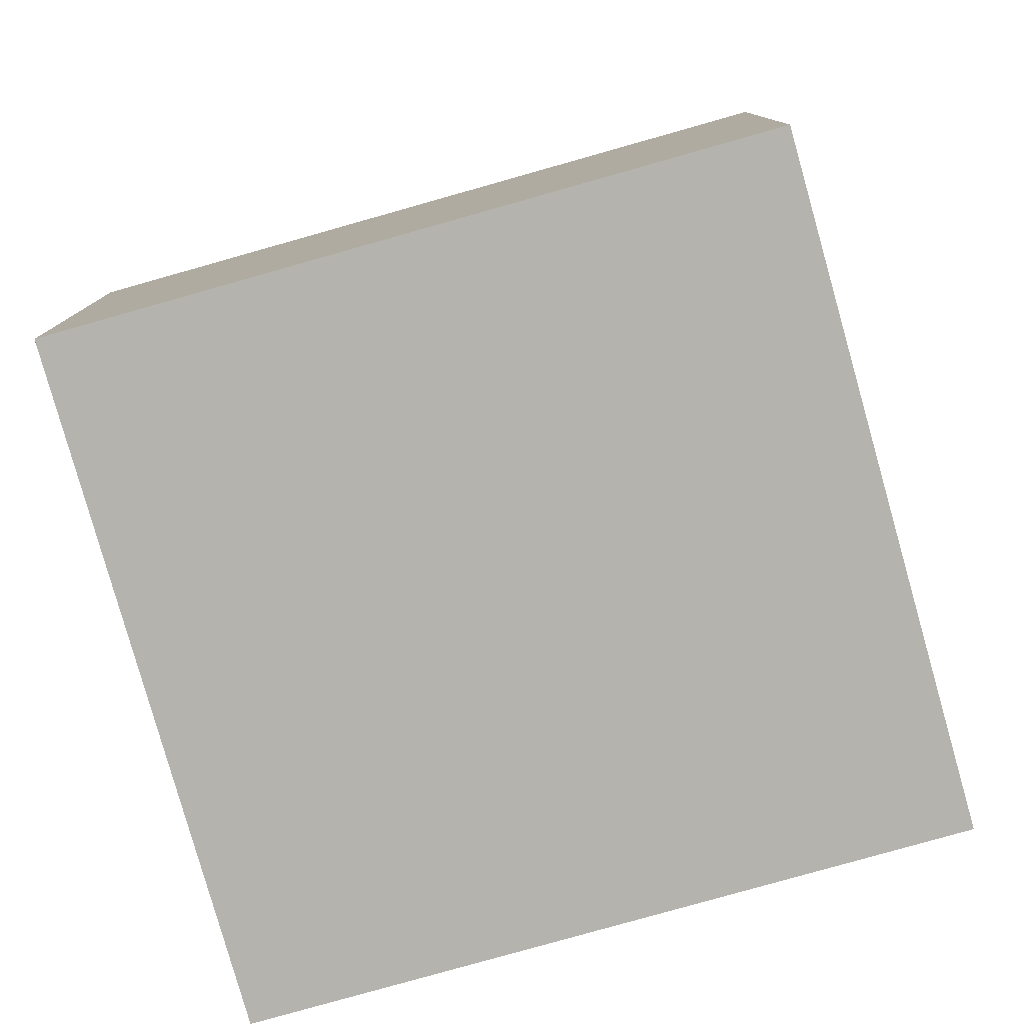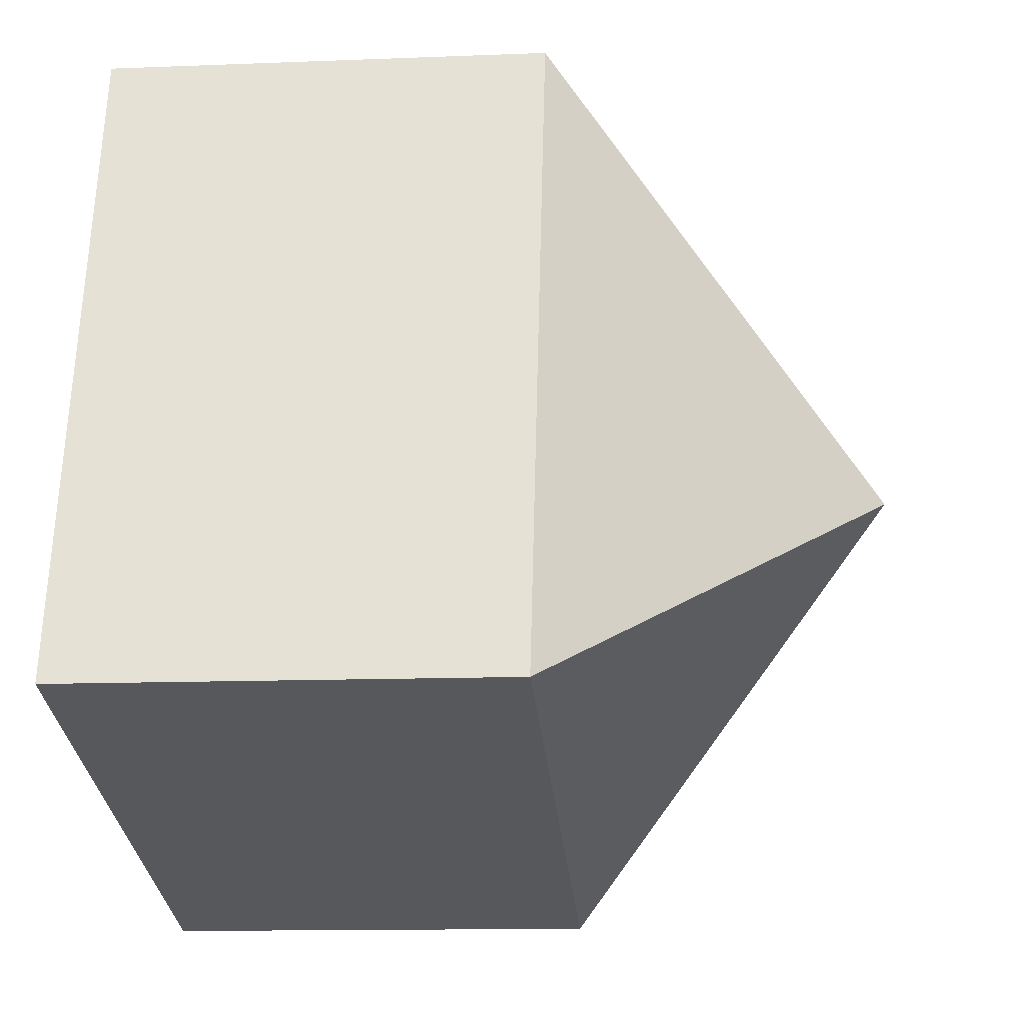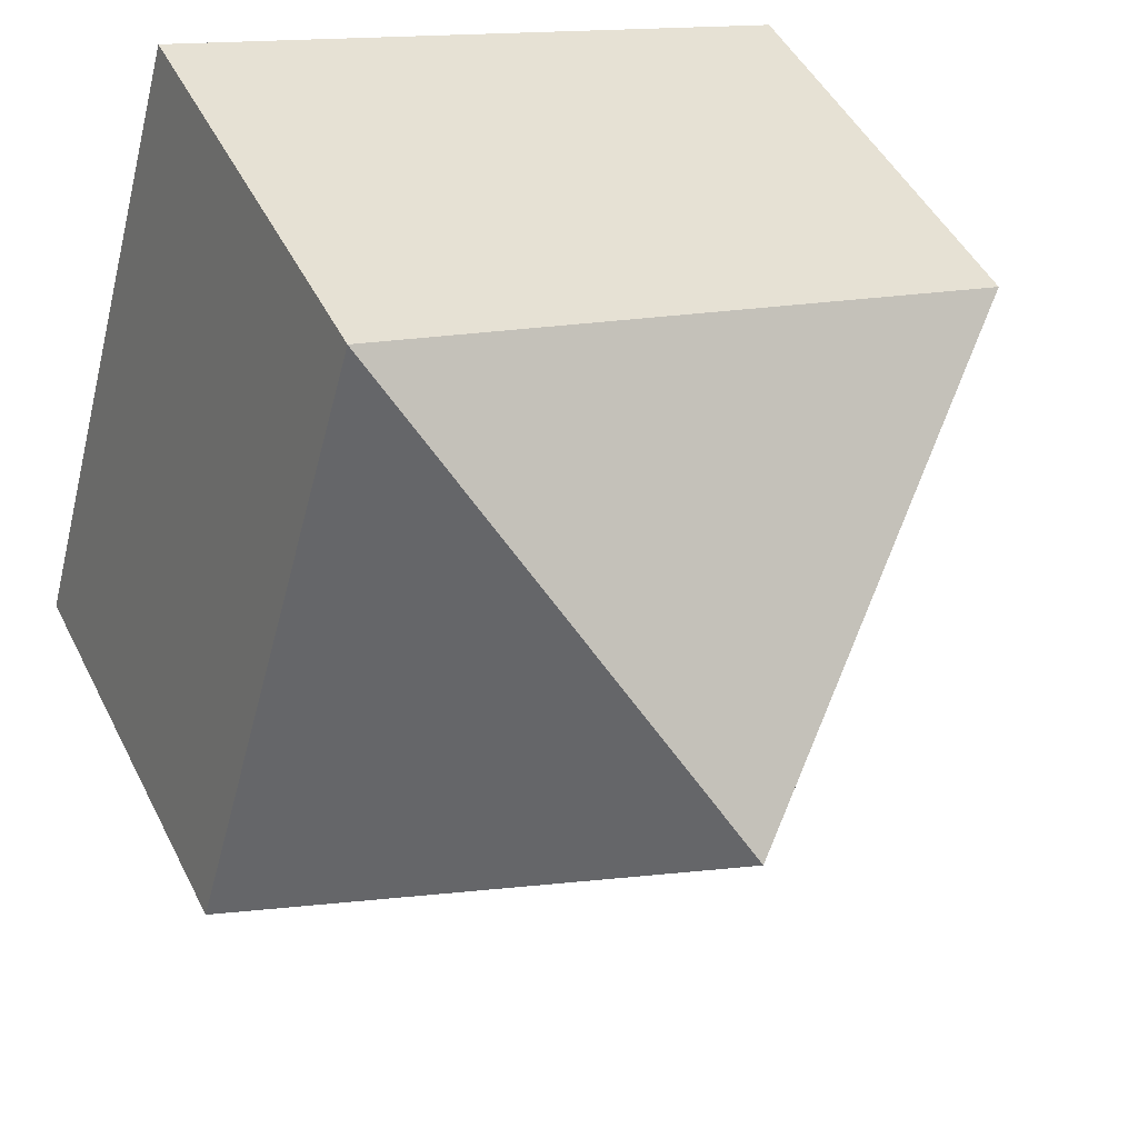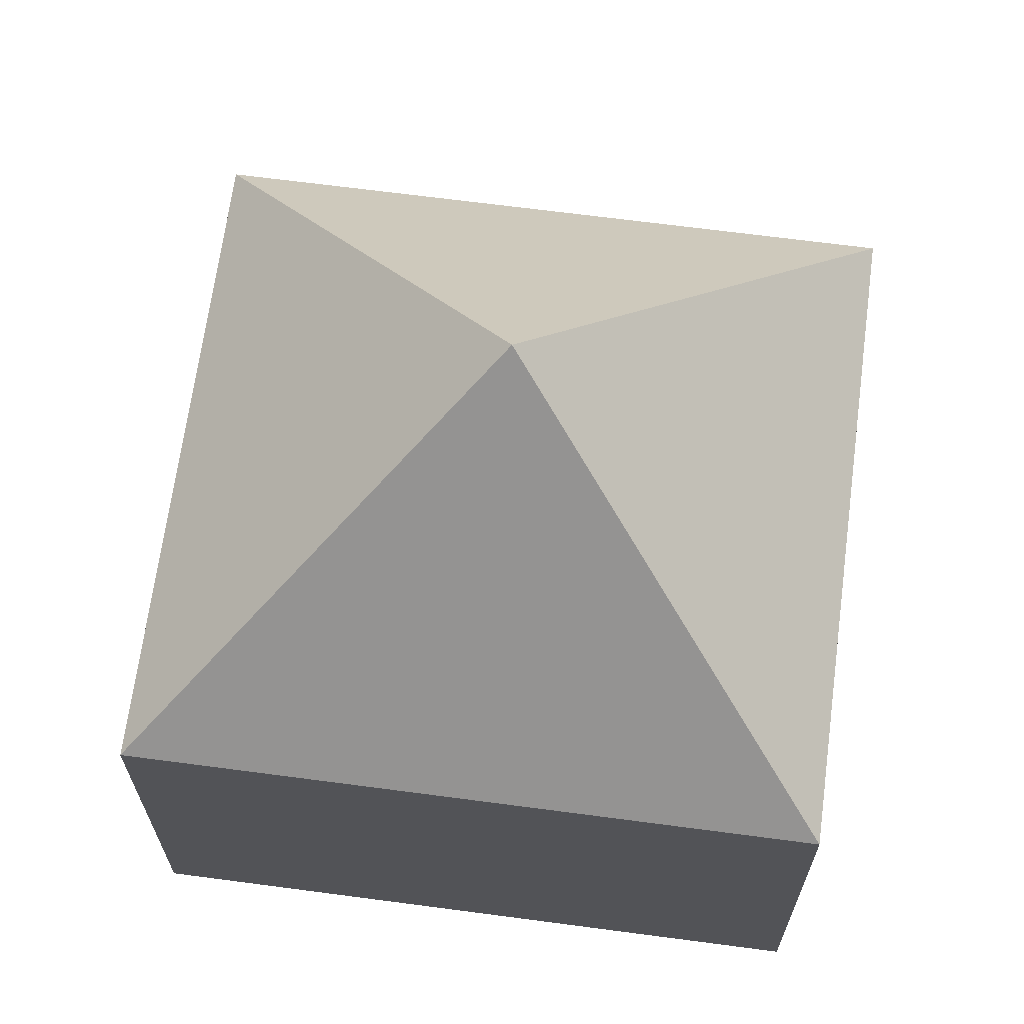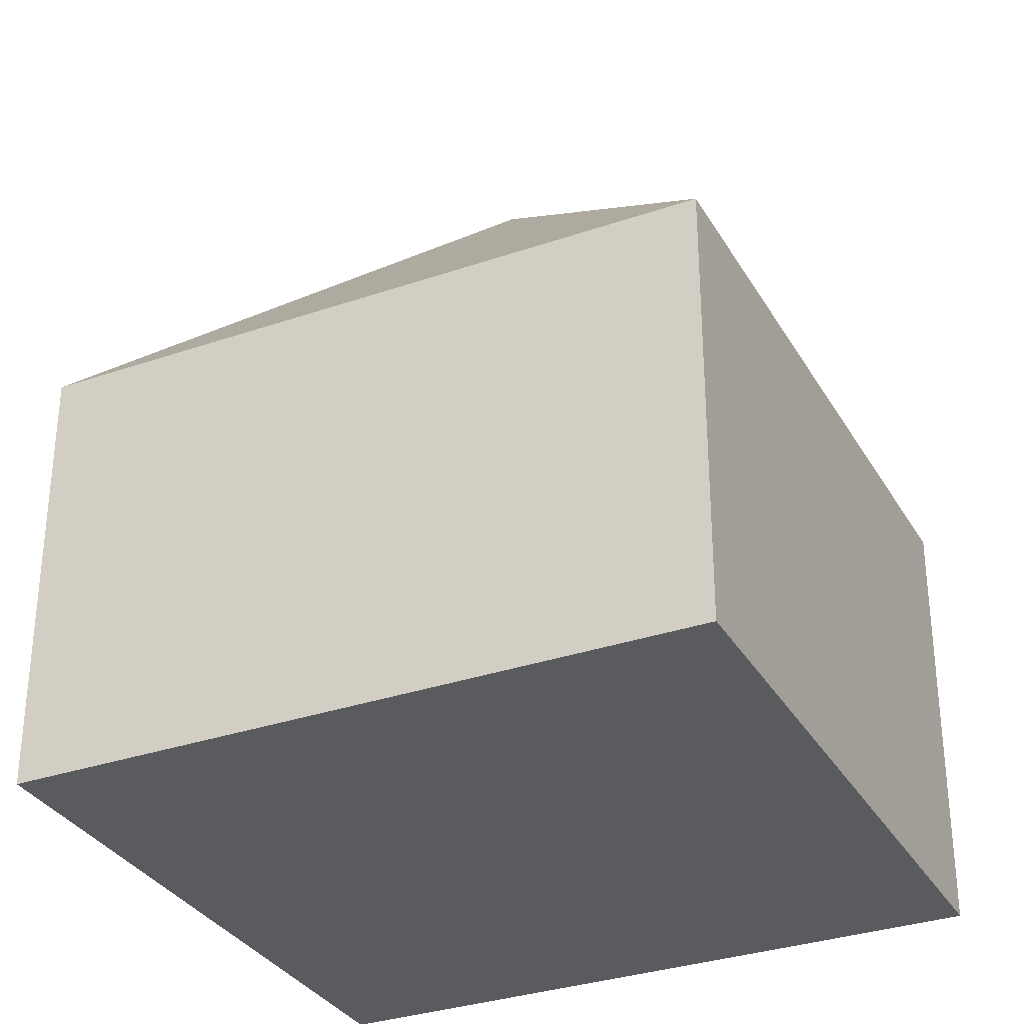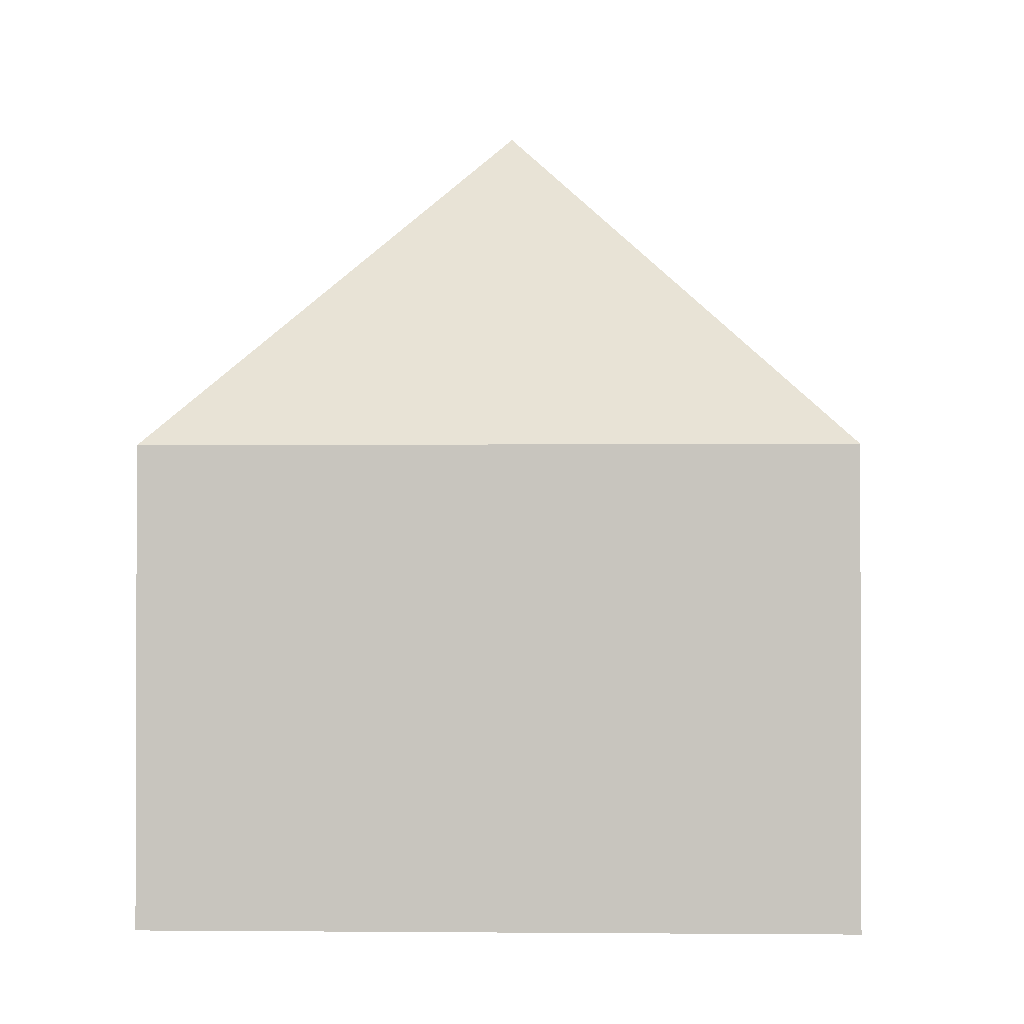
<metadata>
{"format":"obj","ext":"obj","renderer":"f3d","projection":"perspective","resolution":1024,"background":"white","views":[{"elev":-79.9,"azim":90.0,"up":"+Y"},{"elev":-12.7,"azim":95.3,"up":"+Z"},{"elev":46.9,"azim":154.4,"up":"+Z"},{"elev":67.1,"azim":81.8,"up":"+Y"},{"elev":-32.4,"azim":99.9,"up":"+Y"},{"elev":-1.2,"azim":166.6,"up":"+Y"}]}
</metadata>
<code>
v  7.369 13.95 -4.33
v  1.302 7.952 -4.613
v  0 7.952 4.869e-16
v  3.351 7.952 -11.87
v  11.39 7.948 3.214
v  14.74 7.948 -8.659
v  0 0 0
v  11.39 -1.968e-16 3.214
v  14.74 5.302e-16 -8.659
v  3.351 7.27e-16 -11.87
v  1.302 2.825e-16 -4.613
g defaultobject
f 1 2 3
f 2 1 4
f 1 3 5
f 1 5 6
f 1 6 4
f 7 5 3
f 5 7 8
f 8 6 5
f 6 8 9
f 6 10 4
f 10 6 9
f 2 7 3
f 7 2 4
f 7 4 11
f 11 4 10
f 7 9 8
f 9 7 11
f 9 11 10

</code>
